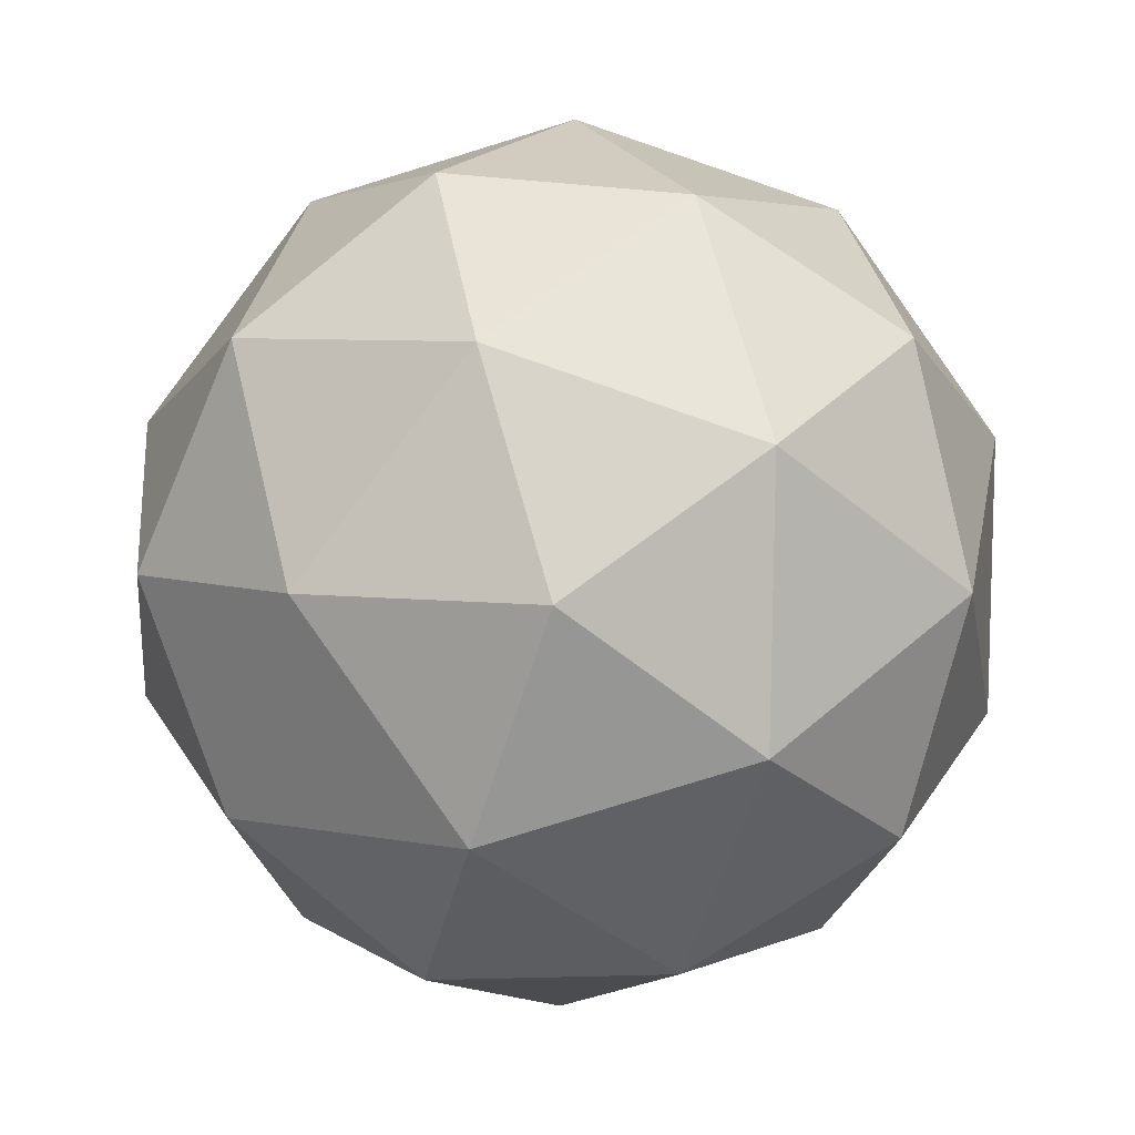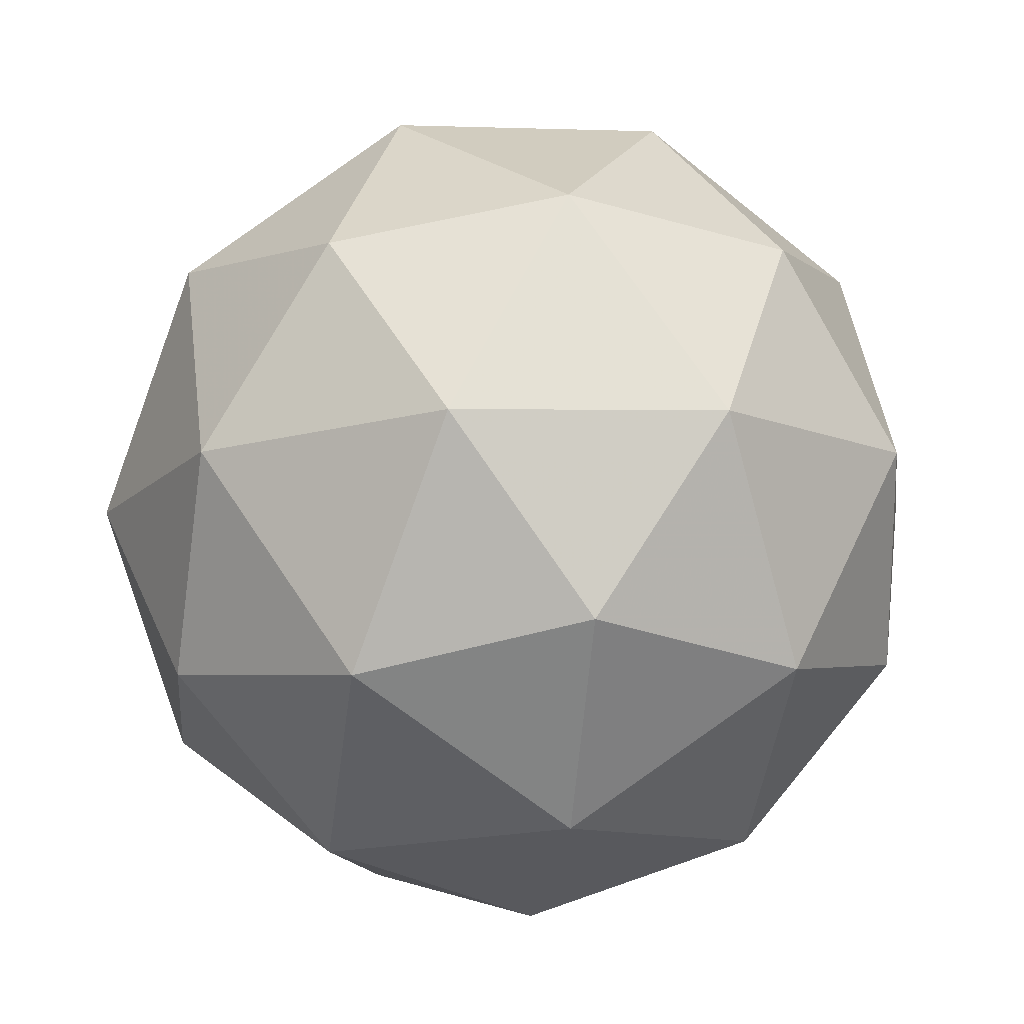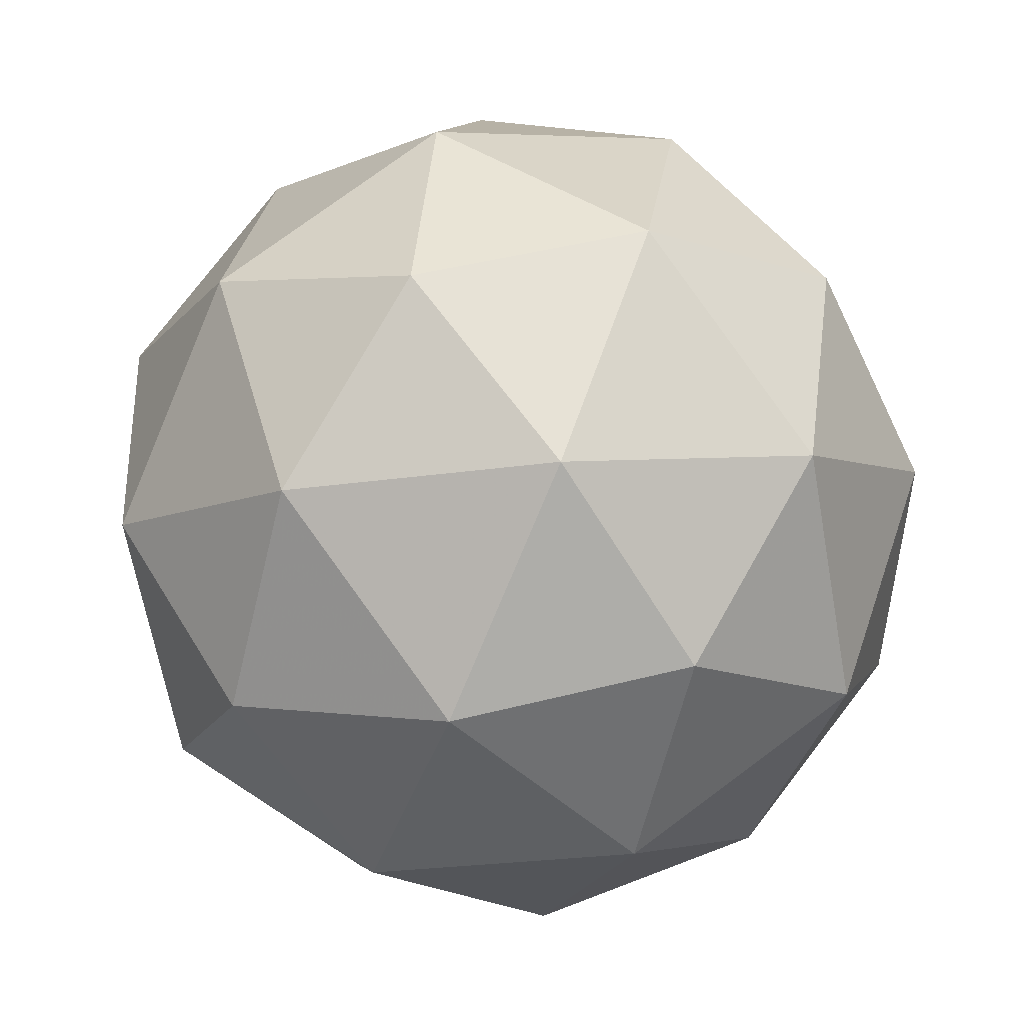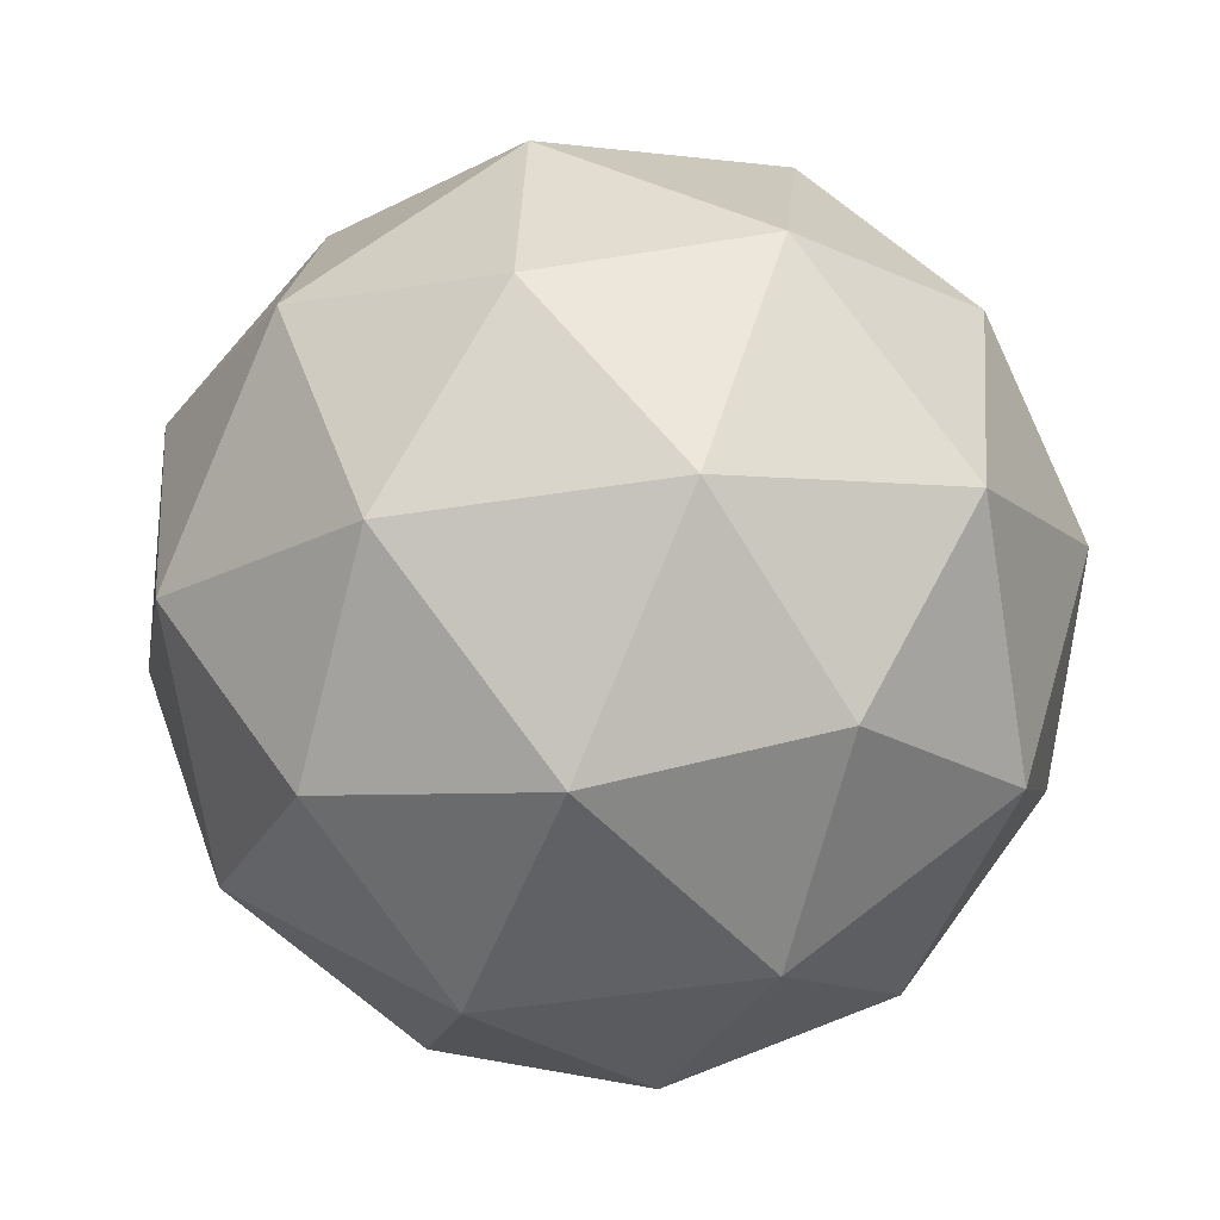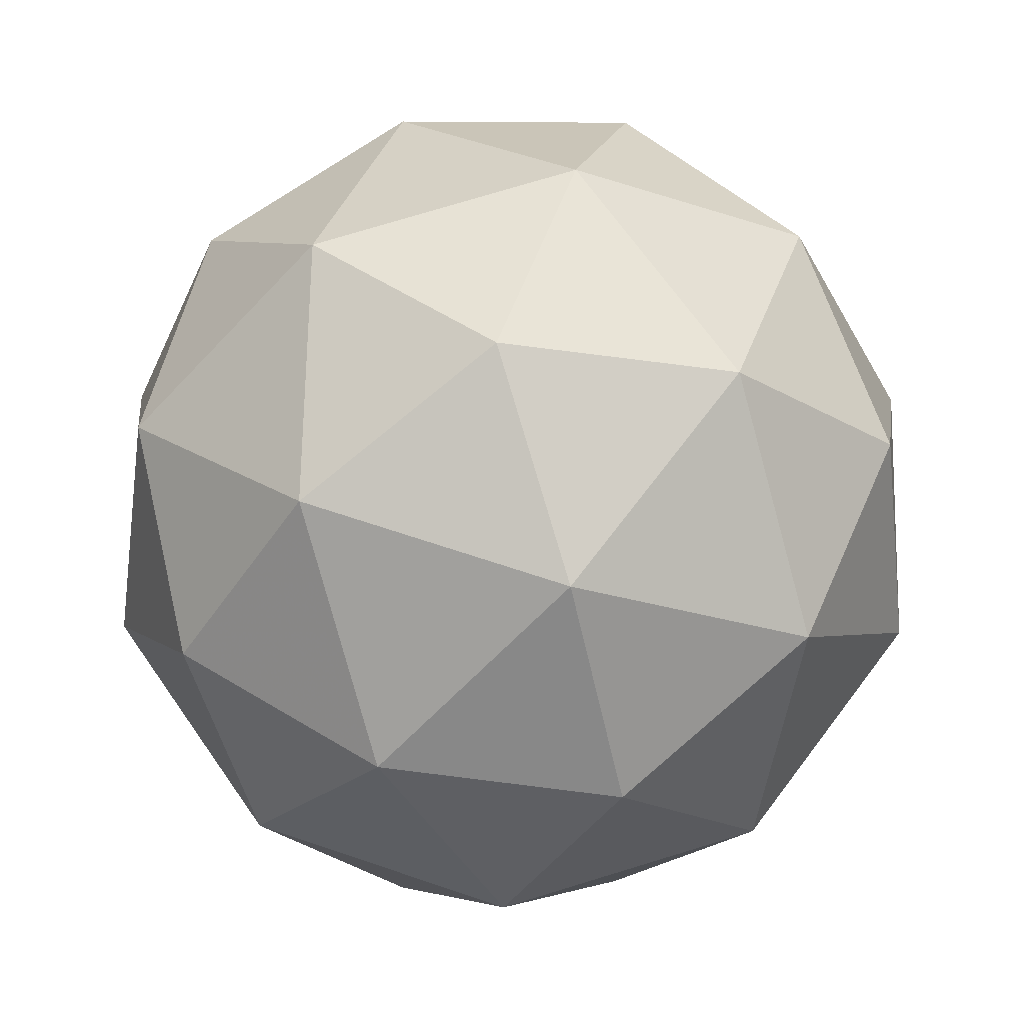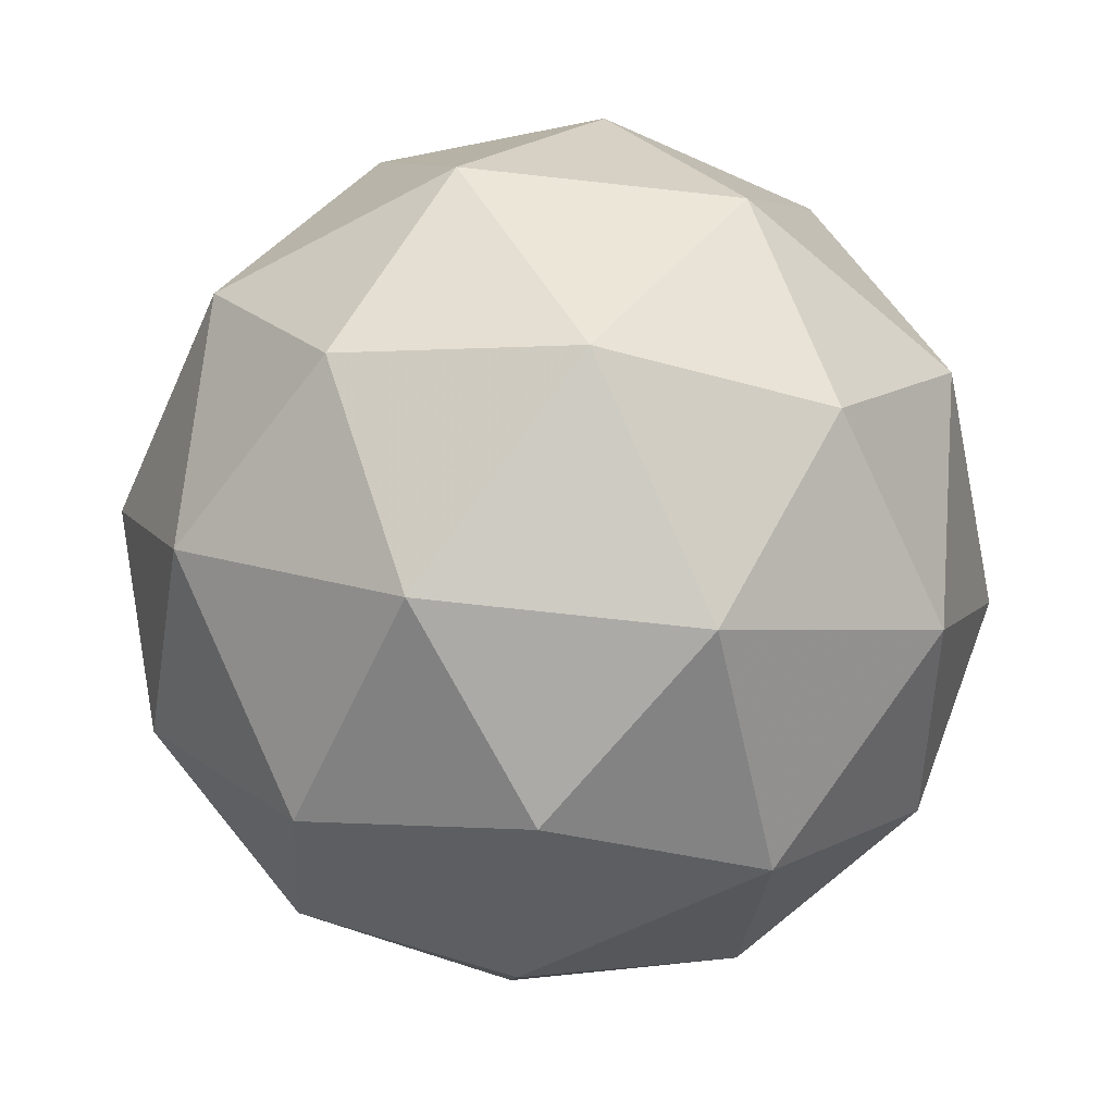
<metadata>
{"format":"obj","ext":"obj","renderer":"f3d","projection":"perspective","resolution":1024,"background":"white","views":[{"elev":-77.3,"azim":41.5,"up":"+Z"},{"elev":-4.8,"azim":14.0,"up":"+Z"},{"elev":1.8,"azim":0.1,"up":"+Z"},{"elev":22.0,"azim":-31.7,"up":"+Y"},{"elev":33.0,"azim":161.2,"up":"+Y"},{"elev":74.4,"azim":59.4,"up":"+Y"}]}
</metadata>
<code>
v 3.756 -1.903 -3.886
v 3.707 -1.899 -3.818
v 3.789 -1.916 -3.809
v 3.812 -1.965 -3.873
v 3.745 -1.979 -3.921
v 3.68 -1.938 -3.887
v 3.732 -1.958 -3.763
v 3.798 -1.998 -3.798
v 3.771 -2.037 -3.867
v 3.688 -2.021 -3.876
v 3.665 -1.972 -3.812
v 3.721 -2.033 -3.799
v 3.778 -1.899 -3.848
v 3.73 -1.89 -3.853
v 3.749 -1.897 -3.808
v 3.685 -1.91 -3.854
v 3.714 -1.912 -3.894
v 3.792 -1.928 -3.886
v 3.811 -1.935 -3.841
v 3.753 -1.936 -3.914
v 3.786 -1.972 -3.907
v 3.708 -1.957 -3.915
v 3.677 -1.93 -3.81
v 3.661 -1.953 -3.851
v 3.764 -1.931 -3.776
v 3.716 -1.922 -3.781
v 3.817 -1.984 -3.834
v 3.803 -1.955 -3.796
v 3.761 -2.015 -3.903
v 3.801 -2.007 -3.875
v 3.674 -1.982 -3.888
v 3.713 -2.005 -3.908
v 3.692 -1.964 -3.778
v 3.77 -1.98 -3.77
v 3.792 -2.027 -3.83
v 3.728 -2.04 -3.876
v 3.666 -2.001 -3.844
v 3.725 -2 -3.77
v 3.685 -2.009 -3.799
v 3.763 -2.024 -3.791
v 3.747 -2.047 -3.831
v 3.699 -2.037 -3.836
f 1 14 13
f 2 14 16
f 1 13 18
f 1 18 20
f 1 20 17
f 2 16 23
f 3 15 25
f 4 19 27
f 5 21 29
f 6 22 31
f 2 23 26
f 3 25 28
f 4 27 30
f 5 29 32
f 6 31 24
f 7 33 38
f 8 34 40
f 9 35 41
f 10 36 42
f 11 37 39
f 39 42 12
f 39 37 42
f 37 10 42
f 42 41 12
f 42 36 41
f 36 9 41
f 41 40 12
f 41 35 40
f 35 8 40
f 40 38 12
f 40 34 38
f 34 7 38
f 38 39 12
f 38 33 39
f 33 11 39
f 24 37 11
f 24 31 37
f 31 10 37
f 32 36 10
f 32 29 36
f 29 9 36
f 30 35 9
f 30 27 35
f 27 8 35
f 28 34 8
f 28 25 34
f 25 7 34
f 26 33 7
f 26 23 33
f 23 11 33
f 31 32 10
f 31 22 32
f 22 5 32
f 29 30 9
f 29 21 30
f 21 4 30
f 27 28 8
f 27 19 28
f 19 3 28
f 25 26 7
f 25 15 26
f 15 2 26
f 23 24 11
f 23 16 24
f 16 6 24
f 17 22 6
f 17 20 22
f 20 5 22
f 20 21 5
f 20 18 21
f 18 4 21
f 18 19 4
f 18 13 19
f 13 3 19
f 16 17 6
f 16 14 17
f 14 1 17
f 13 15 3
f 13 14 15
f 14 2 15

</code>
